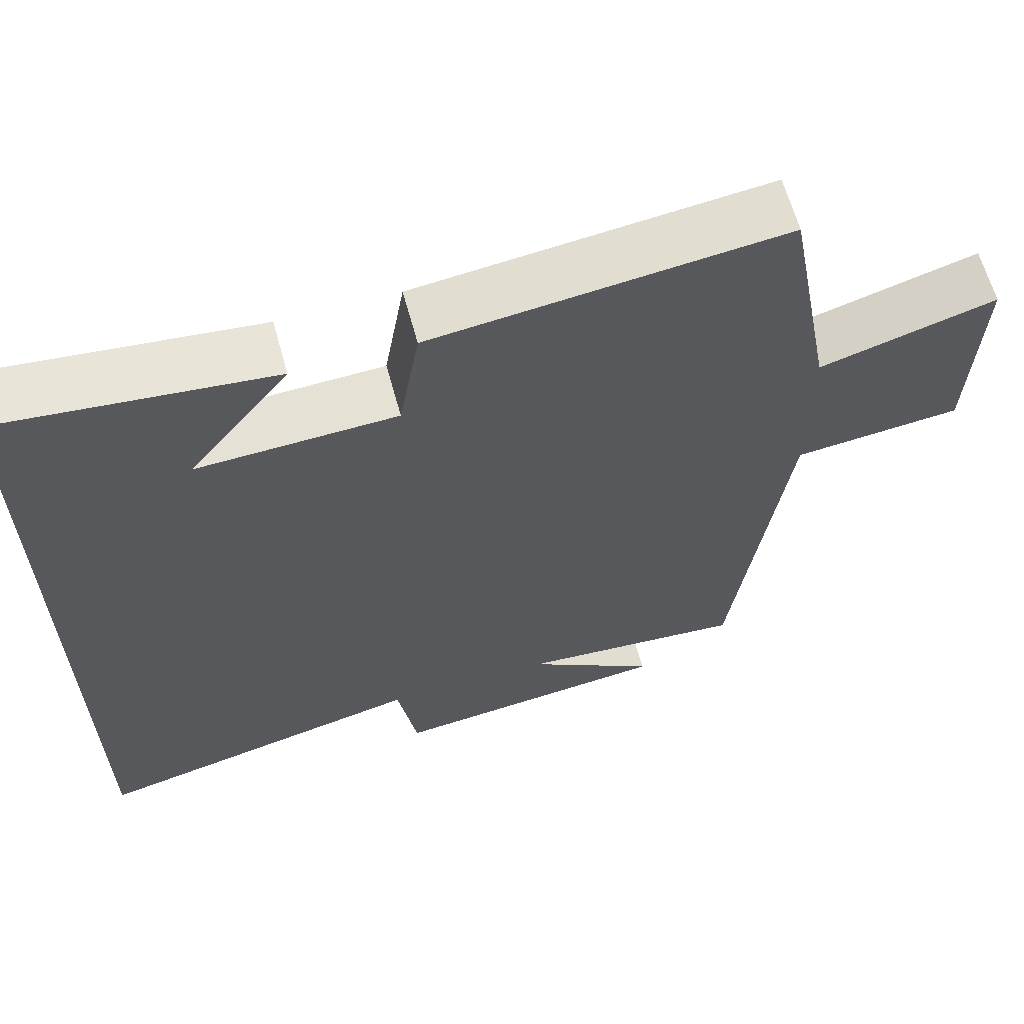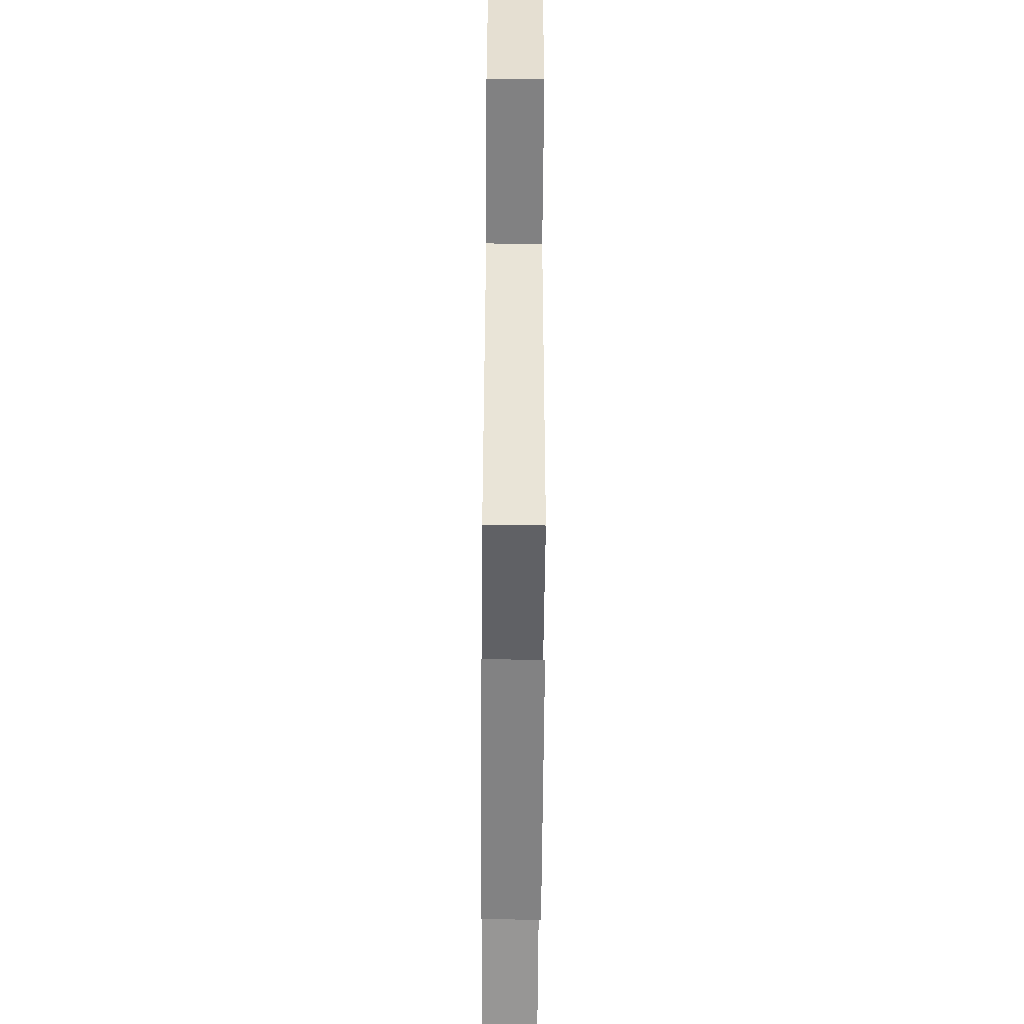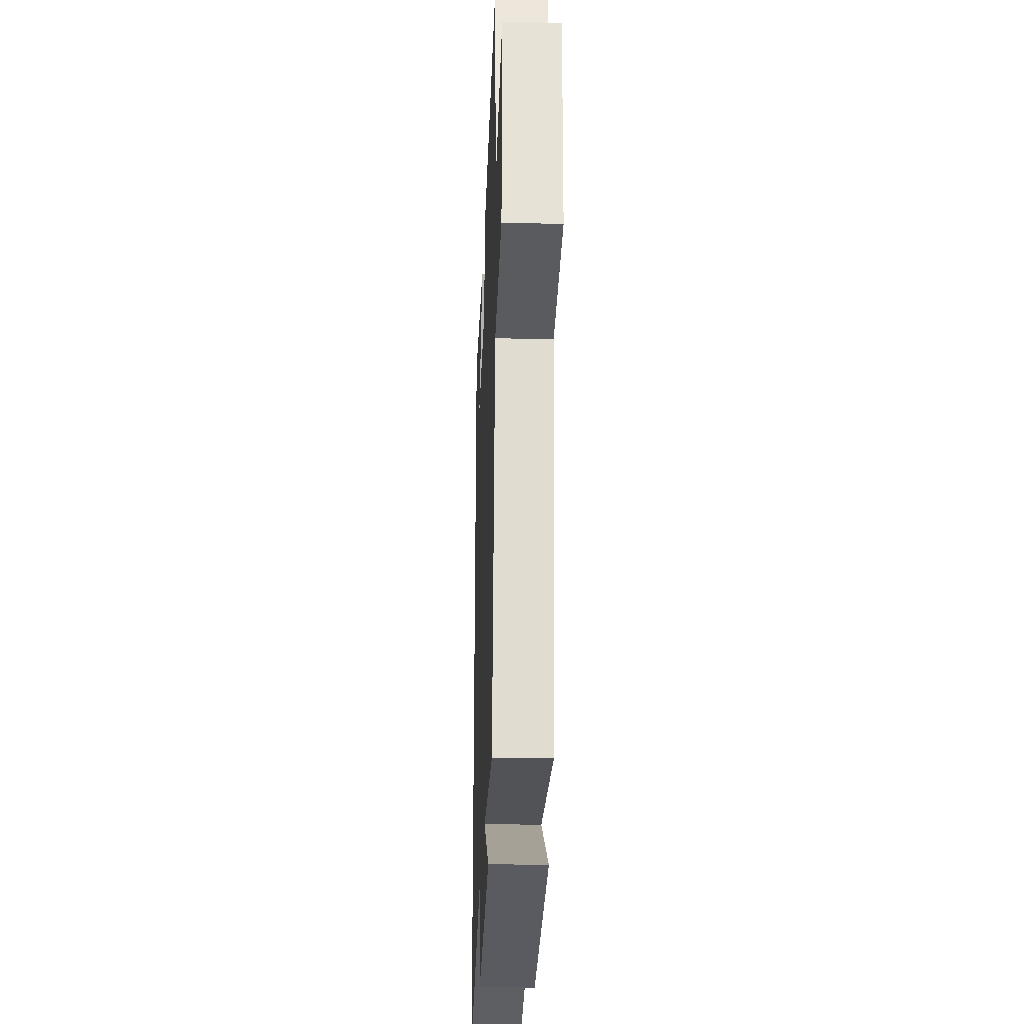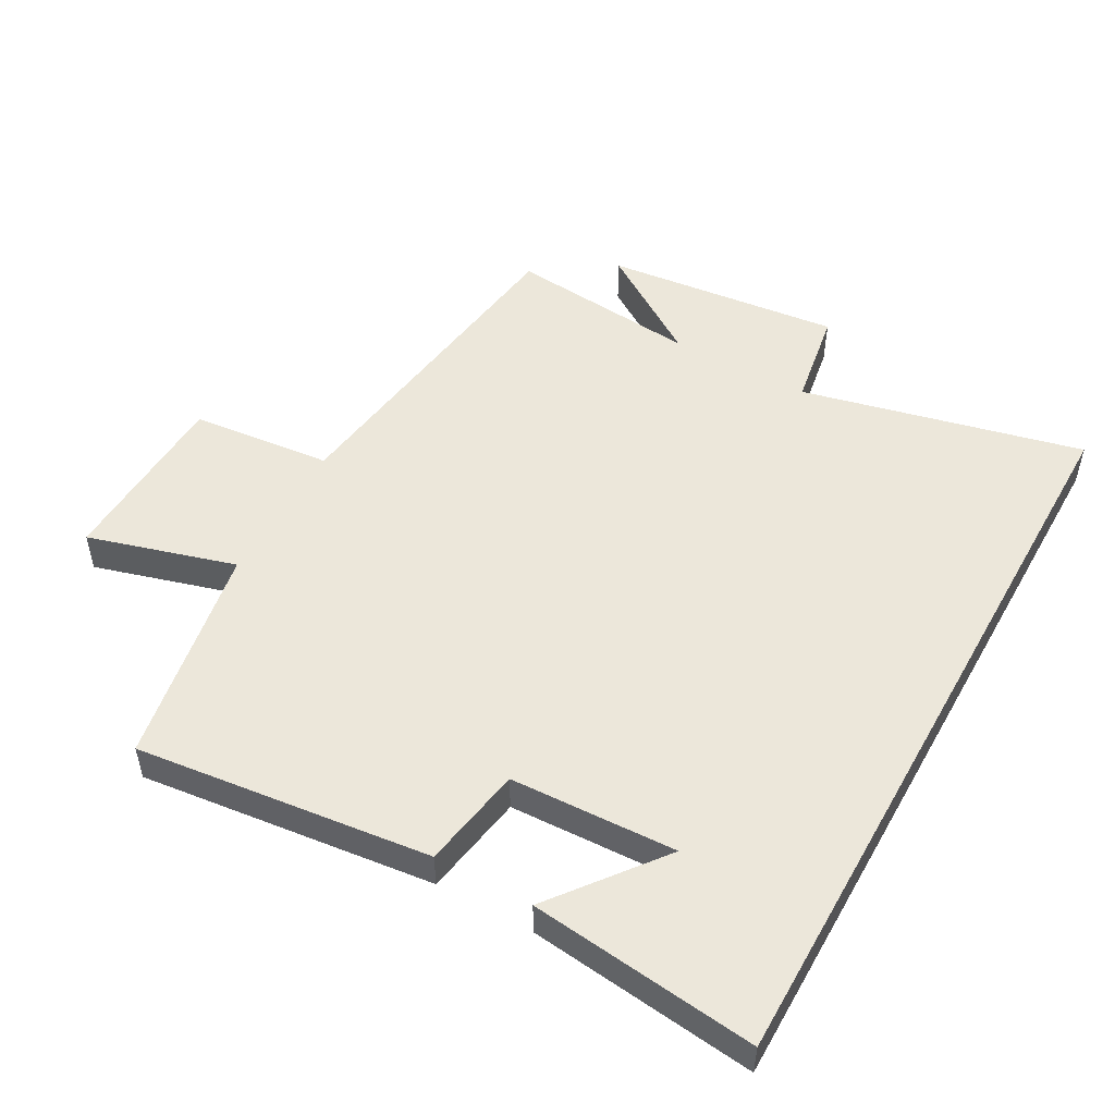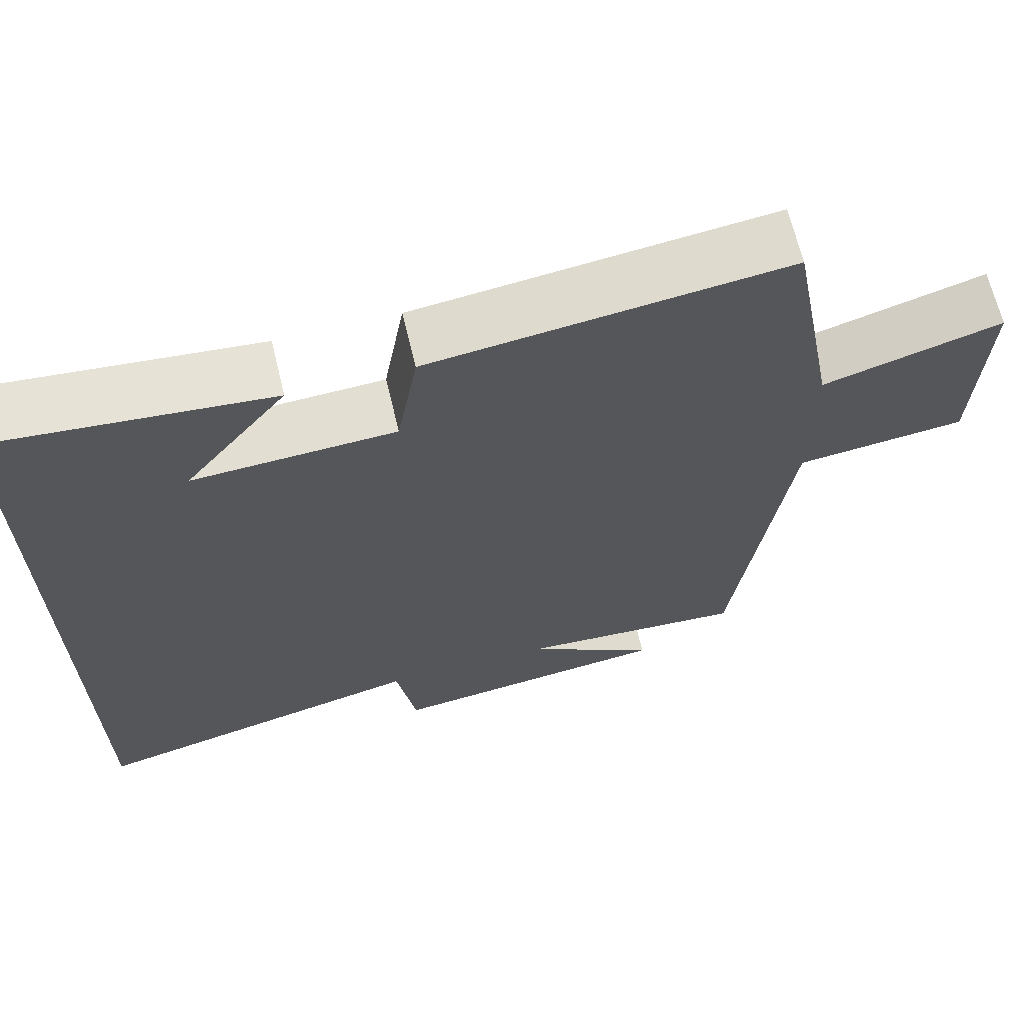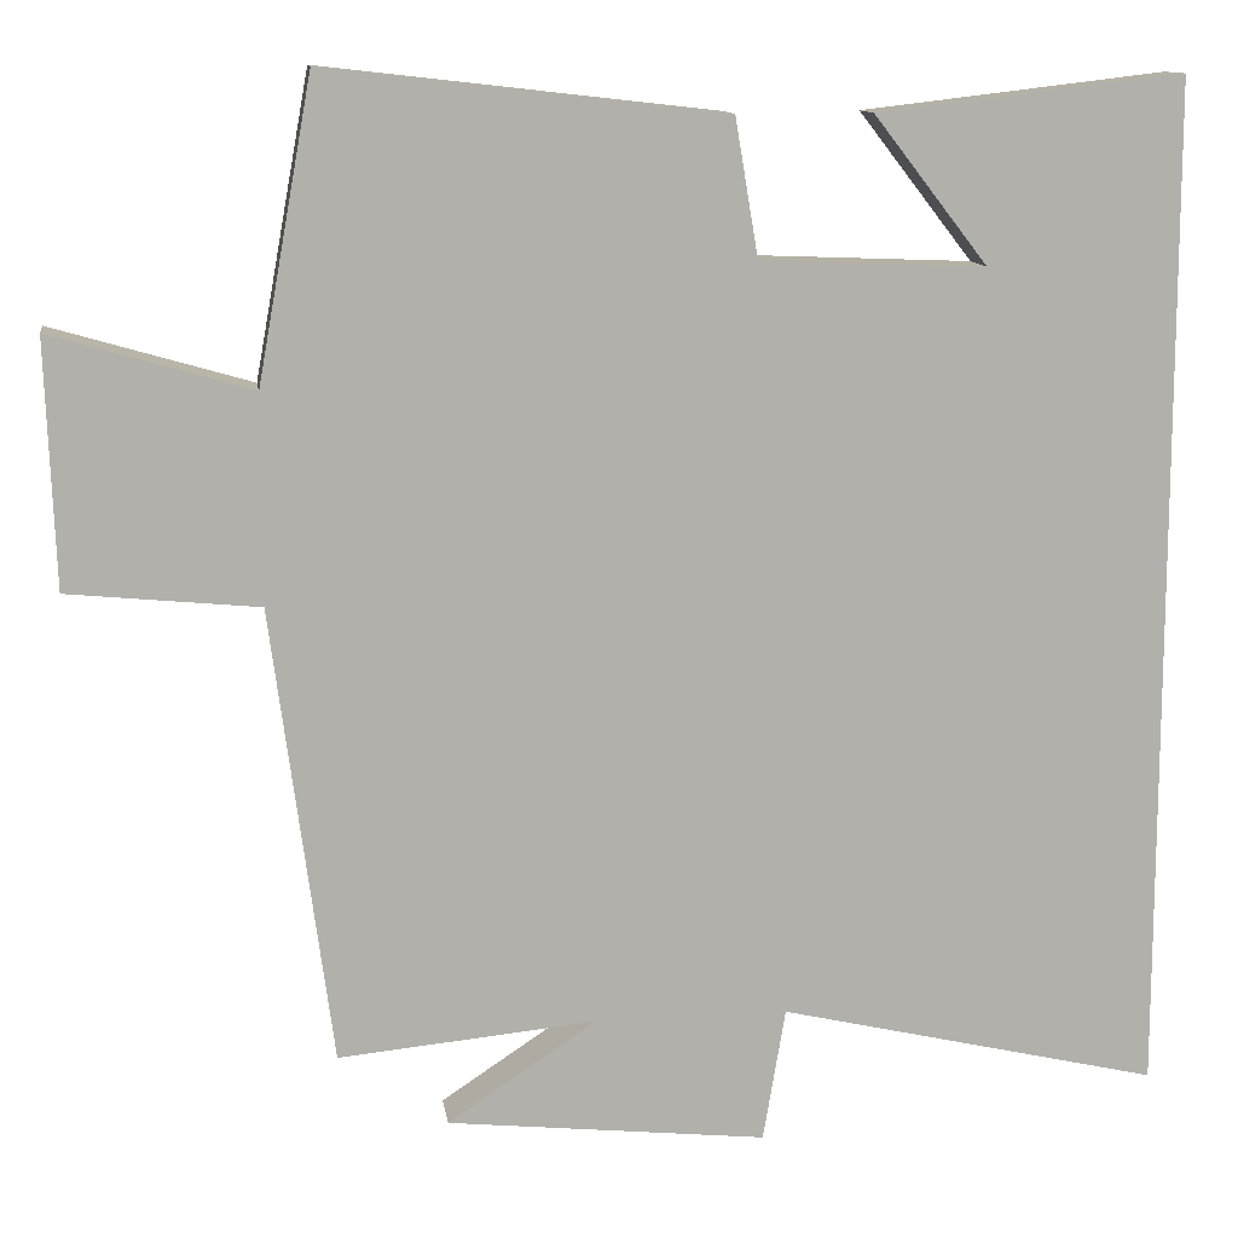
<metadata>
{"format":"obj","ext":"obj","renderer":"f3d","projection":"perspective","resolution":1024,"background":"white","views":[{"elev":63.2,"azim":164.7,"up":"+Z"},{"elev":-54.8,"azim":-90.4,"up":"+Z"},{"elev":-27.5,"azim":-92.2,"up":"+Z"},{"elev":50.9,"azim":29.1,"up":"+Y"},{"elev":66.5,"azim":166.4,"up":"+Z"},{"elev":11.9,"azim":-8.4,"up":"+Z"}]}
</metadata>
<code>
v -0.432 0.07 -0.528
v -0.5 0.07 -0.017
v -0.714 0.07 0.004
v -0.724 0.07 0.28
v -0.5 0.07 0.215
v -0.439 0.07 0.551
v 0.007 0.07 0.5
v 0.033 0.07 0.345
v 0.285 0.07 0.335
v 0.157 0.07 0.5
v 0.5 0.07 0.54
v 0.5 0.07 -0.599
v 0.073 0.07 -0.5
v 0.048 0.07 -0.649
v -0.31 0.07 -0.611
v -0.143 0.07 -0.5
v -0.432 0 -0.528
v -0.5 0 -0.017
v -0.714 0 0.004
v -0.724 0 0.28
v -0.5 0 0.215
v -0.439 0 0.551
v 0.007 0 0.5
v 0.033 0 0.345
v 0.285 0 0.335
v 0.157 0 0.5
v 0.5 0 0.54
v 0.5 0 -0.599
v 0.073 0 -0.5
v 0.048 0 -0.649
v -0.31 0 -0.611
v -0.143 0 -0.5
f 13 14 15 16
f 11 12 13
f 11 13 16
f 9 10 11
f 9 11 16 1
f 5 6 7 8
f 5 8 9 1
f 2 3 4 5
f 1 2 5
f 32 31 30 29
f 29 28 27
f 32 29 27
f 27 26 25
f 17 32 27 25
f 24 23 22 21
f 17 25 24 21
f 21 20 19 18
f 21 18 17
f 1 17 18 2
f 2 18 19 3
f 3 19 20 4
f 4 20 21 5
f 5 21 22 6
f 6 22 23 7
f 7 23 24 8
f 8 24 25 9
f 9 25 26 10
f 10 26 27 11
f 11 27 28 12
f 12 28 29 13
f 13 29 30 14
f 14 30 31 15
f 15 31 32 16
f 16 32 17 1

</code>
